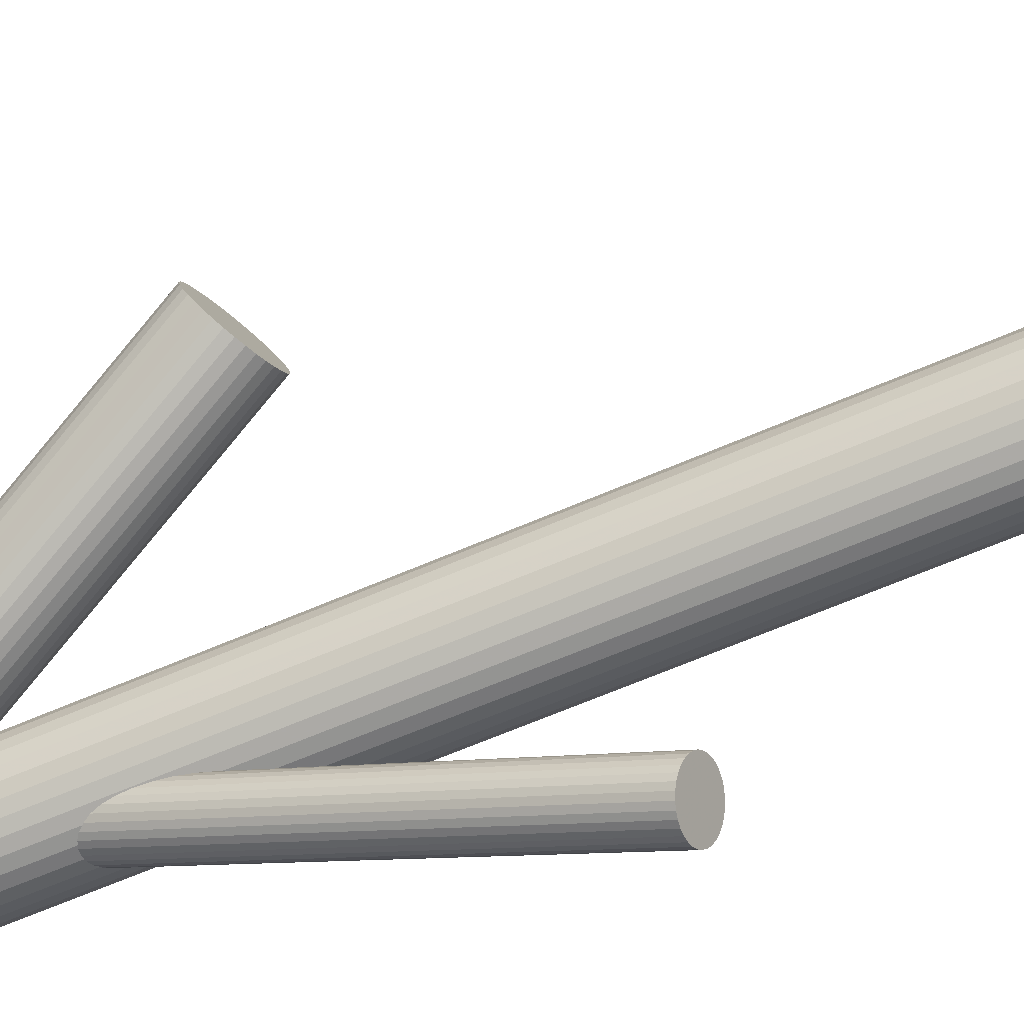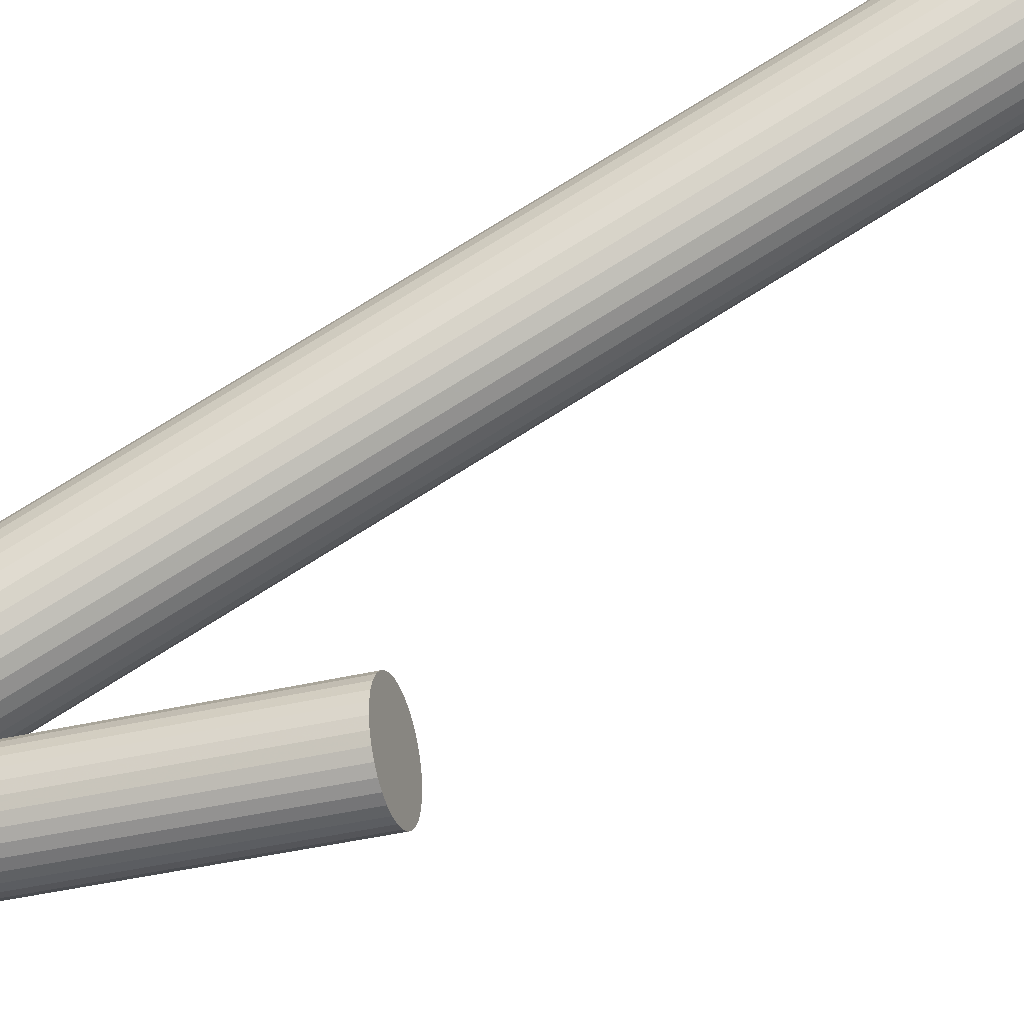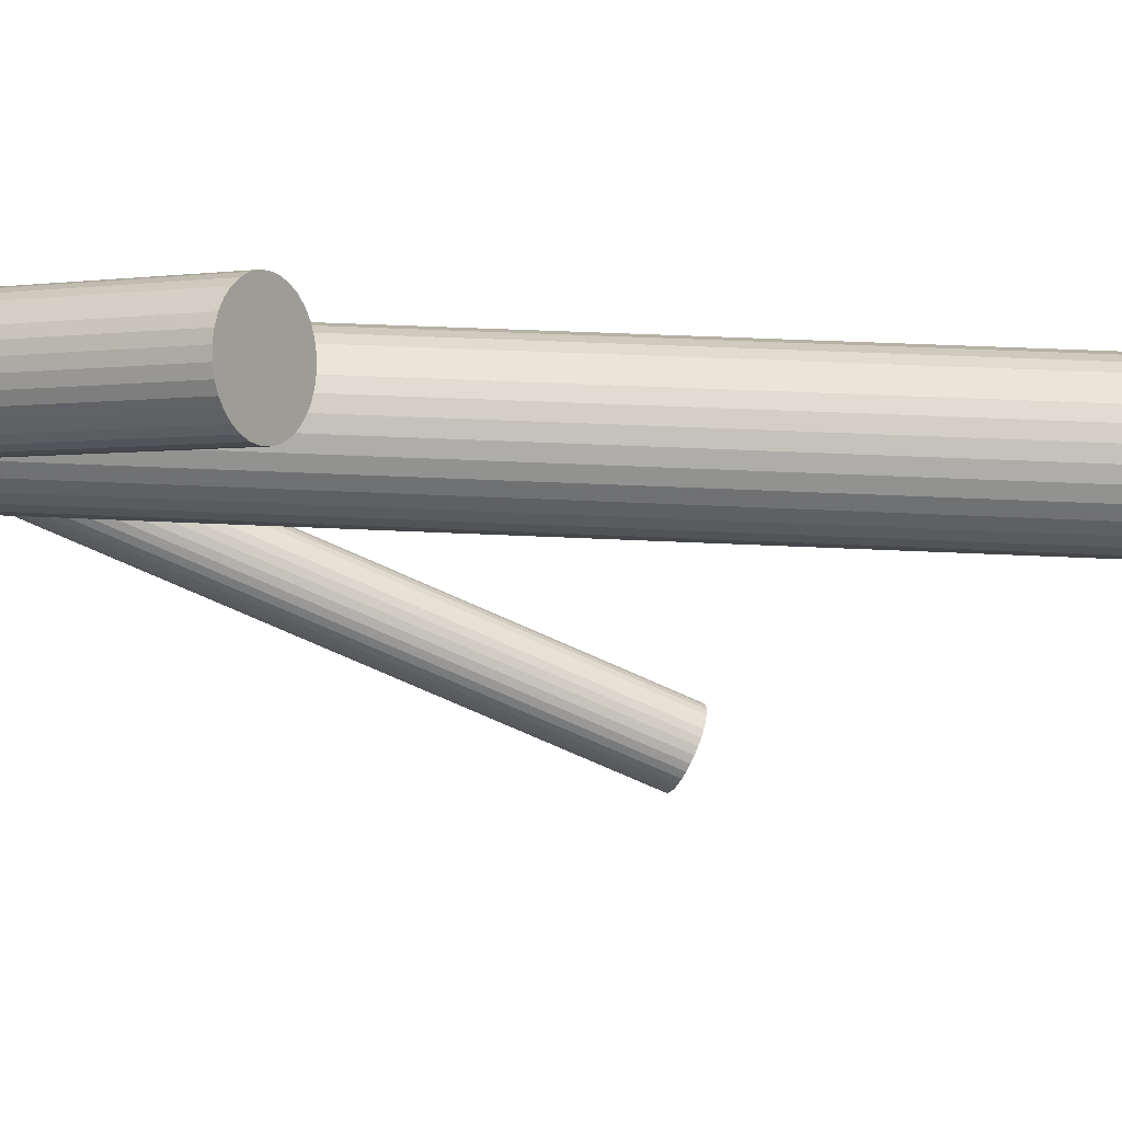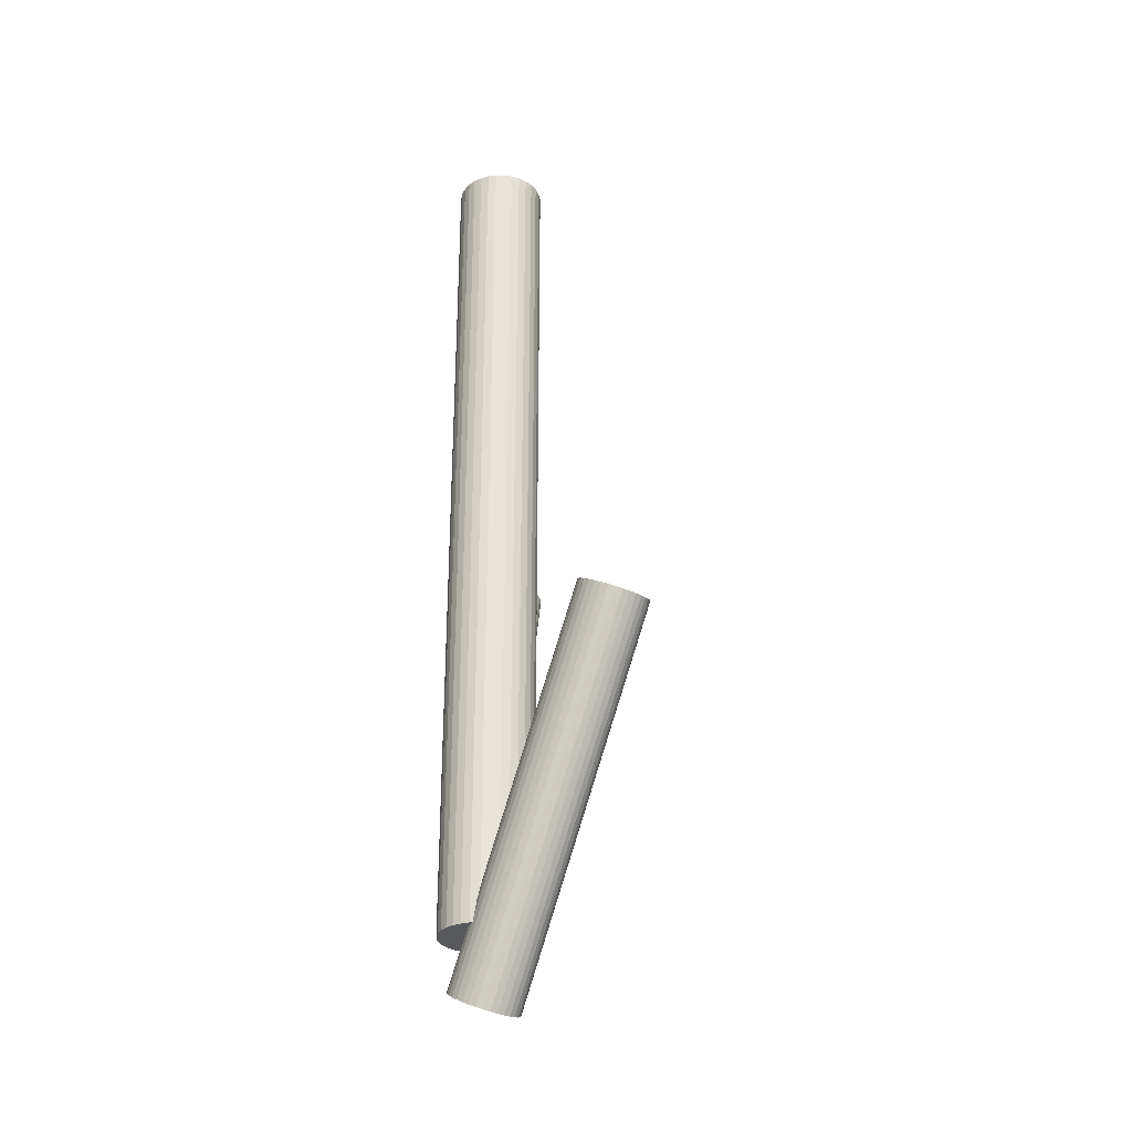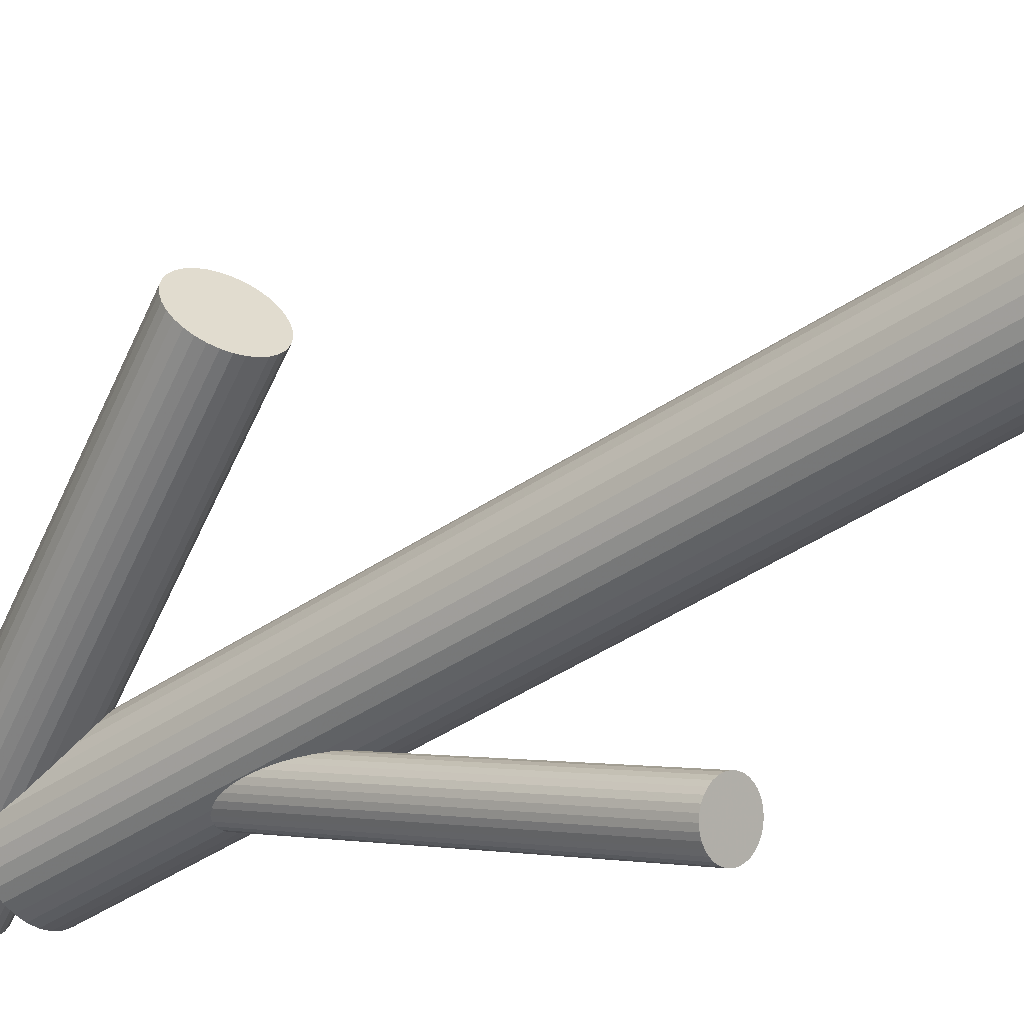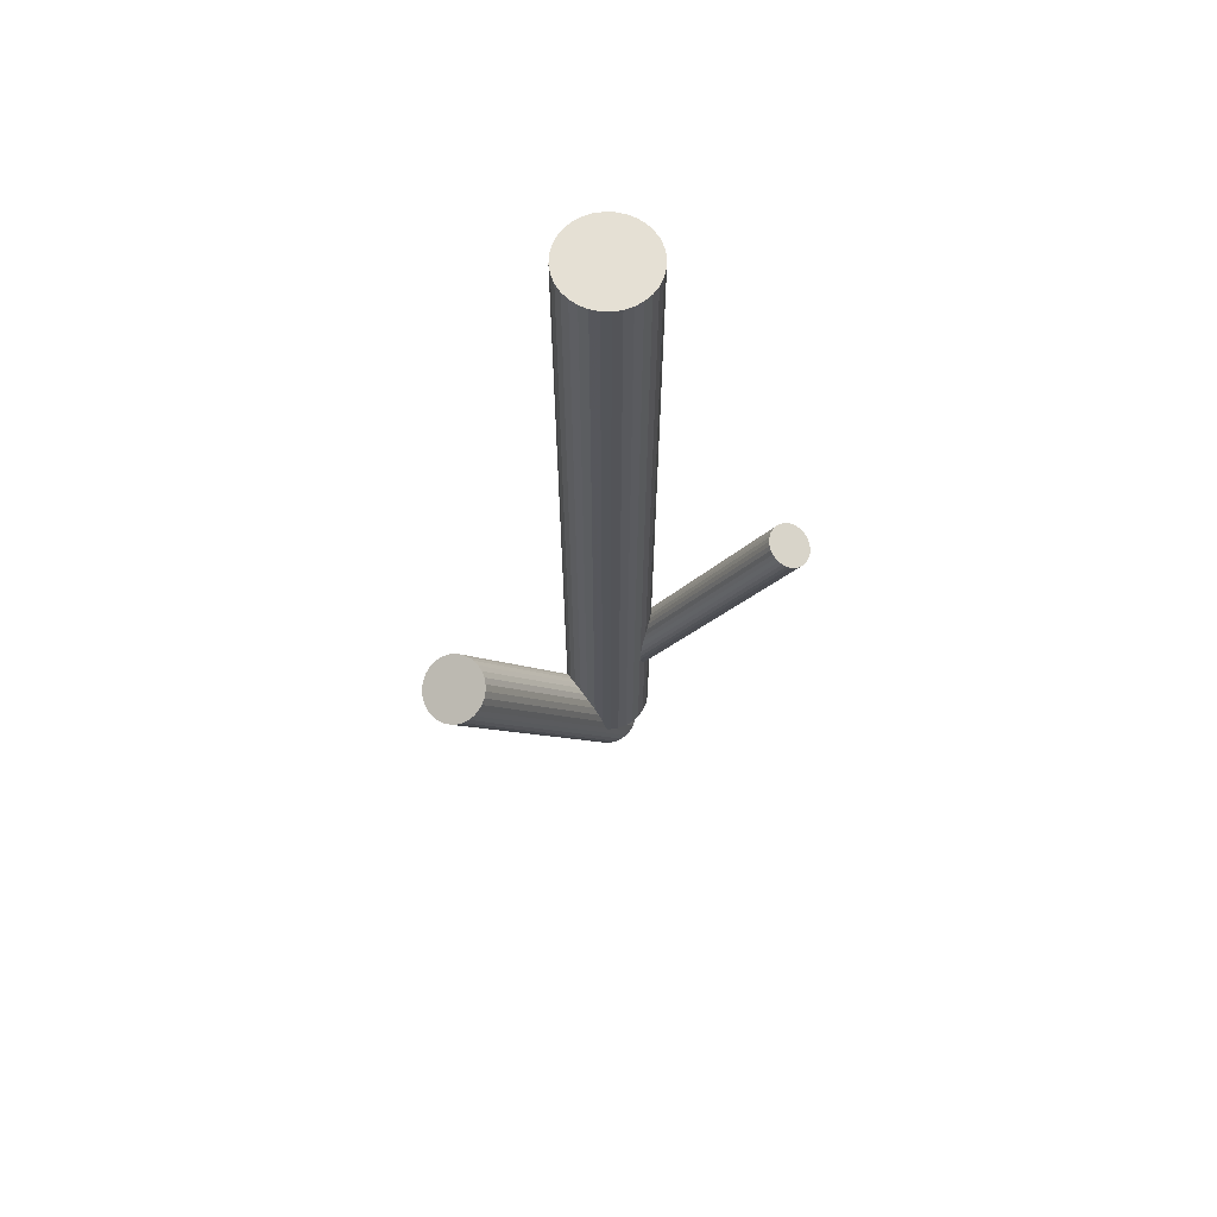
<metadata>
{"format":"obj","ext":"obj","renderer":"f3d","projection":"perspective","resolution":1024,"background":"white","views":[{"elev":-62.1,"azim":-65.9,"up":"+Y"},{"elev":79.0,"azim":-121.8,"up":"+Y"},{"elev":28.7,"azim":-85.3,"up":"+Y"},{"elev":-29.6,"azim":-163.9,"up":"+Z"},{"elev":-39.2,"azim":-49.0,"up":"+Y"},{"elev":65.7,"azim":-71.3,"up":"+Z"}]}
</metadata>
<code>
v 0.02063 0.007153 -0.1161
v 0.02063 0.007153 0.1394
v 0.02063 0.02038 -0.1161
v 0.02063 0.02038 0.1394
v 0.02063 -0.006074 -0.1161
v 0.02063 -0.006074 0.1394
v 0.03386 0.007153 -0.1161
v 0.03386 0.007153 0.1394
v 0.02321 -0.00582 -0.1161
v 0.02321 -0.00582 0.1394
v 0.02321 0.02013 -0.1161
v 0.02321 0.02013 0.1394
v 0.03163 -0.0001955 -0.1161
v 0.03163 -0.0001955 0.1394
v 0.03163 0.0145 -0.1161
v 0.03163 0.0145 0.1394
v 0.007655 0.009734 -0.1161
v 0.007655 0.009734 0.1394
v 0.007655 0.004573 -0.1161
v 0.007655 0.004573 0.1394
v 0.008408 0.01222 -0.1161
v 0.008408 0.01222 0.1394
v 0.008408 0.002091 -0.1161
v 0.008408 0.002091 0.1394
v 0.02569 -0.005067 -0.1161
v 0.02569 -0.005067 0.1394
v 0.02569 0.01937 -0.1161
v 0.02569 0.01937 0.1394
v 0.01328 0.01815 -0.1161
v 0.01328 0.01815 0.1394
v 0.01328 -0.003845 -0.1161
v 0.01328 -0.003845 0.1394
v 0.01127 -0.0022 -0.1161
v 0.01127 -0.0022 0.1394
v 0.01127 0.01651 -0.1161
v 0.01127 0.01651 0.1394
v 0.02998 -0.0022 -0.1161
v 0.02998 -0.0022 0.1394
v 0.02998 0.01651 -0.1161
v 0.02998 0.01651 0.1394
v 0.02798 0.01815 -0.1161
v 0.02798 0.01815 0.1394
v 0.02798 -0.003845 -0.1161
v 0.02798 -0.003845 0.1394
v 0.01557 -0.005067 -0.1161
v 0.01557 -0.005067 0.1394
v 0.01557 0.01937 -0.1161
v 0.01557 0.01937 0.1394
v 0.03285 0.01222 -0.1161
v 0.03285 0.01222 0.1394
v 0.03285 0.002091 -0.1161
v 0.03285 0.002091 0.1394
v 0.0336 0.009734 -0.1161
v 0.0336 0.009734 0.1394
v 0.0336 0.004573 -0.1161
v 0.0336 0.004573 0.1394
v 0.00963 -0.0001955 -0.1161
v 0.00963 -0.0001955 0.1394
v 0.00963 0.0145 -0.1161
v 0.00963 0.0145 0.1394
v 0.01805 -0.00582 -0.1161
v 0.01805 -0.00582 0.1394
v 0.01805 0.02013 -0.1161
v 0.01805 0.02013 0.1394
v 0.007401 0.007153 -0.1161
v 0.007401 0.007153 0.1394
v 0.02781 -0.04318 0.01441
v 0.02063 0.007153 -0.08873
v 0.02864 -0.04898 0.01152
v 0.02146 0.00135 -0.09162
v 0.02698 -0.03737 0.0173
v 0.0198 0.01296 -0.08584
v 0.02988 -0.04869 0.01157
v 0.0227 0.001642 -0.09156
v 0.02826 -0.03731 0.01724
v 0.02108 0.01302 -0.0859
v 0.02457 -0.03817 0.01708
v 0.01739 0.01216 -0.08606
v 0.0261 -0.04889 0.01174
v 0.01892 0.001439 -0.0914
v 0.0318 -0.03842 0.01645
v 0.02462 0.01191 -0.08669
v 0.03297 -0.04663 0.01236
v 0.02579 0.003703 -0.09077
v 0.02134 -0.0441 0.01441
v 0.01416 0.00623 -0.08873
v 0.03209 -0.04749 0.012
v 0.02491 0.002841 -0.09113
v 0.03071 -0.03784 0.01681
v 0.02353 0.01249 -0.08633
v 0.0213 -0.04295 0.01497
v 0.01412 0.00738 -0.08817
v 0.02162 -0.04521 0.01384
v 0.01444 0.005116 -0.08929
v 0.02197 -0.04072 0.01601
v 0.01479 0.00961 -0.08713
v 0.02289 -0.04717 0.0128
v 0.01571 0.003162 -0.09034
v 0.0341 -0.04454 0.0133
v 0.02692 0.005785 -0.08984
v 0.03347 -0.0401 0.01551
v 0.02629 0.01023 -0.08762
v 0.02215 -0.04625 0.0133
v 0.01497 0.00408 -0.08984
v 0.02151 -0.04181 0.01551
v 0.01433 0.008521 -0.08762
v 0.03273 -0.03919 0.01601
v 0.02555 0.01114 -0.08713
v 0.03365 -0.04563 0.0128
v 0.02647 0.004697 -0.09034
v 0.03399 -0.04114 0.01497
v 0.02681 0.009191 -0.08817
v 0.03432 -0.0434 0.01384
v 0.02714 0.006926 -0.08929
v 0.0249 -0.04851 0.012
v 0.01772 0.001816 -0.09113
v 0.02353 -0.03886 0.01681
v 0.01635 0.01147 -0.08633
v 0.03428 -0.04225 0.01441
v 0.0271 0.008076 -0.08873
v 0.02265 -0.03973 0.01645
v 0.01547 0.0106 -0.08669
v 0.02382 -0.04793 0.01236
v 0.01664 0.002397 -0.09077
v 0.02952 -0.03746 0.01708
v 0.02234 0.01287 -0.08606
v 0.03105 -0.04818 0.01174
v 0.02387 0.002145 -0.0914
v 0.02736 -0.04905 0.01157
v 0.02018 0.001282 -0.09156
v 0.02573 -0.03767 0.01724
v 0.01855 0.01266 -0.0859
v 0.02063 0.007153 -0.1344
v -0.02483 0.0391 -0.03263
v 0.02806 0.001927 -0.1295
v -0.01739 0.03388 -0.02767
v 0.01319 0.01238 -0.1394
v -0.03226 0.04433 -0.03759
v 0.01775 0.01621 -0.1386
v -0.0277 0.04815 -0.03675
v 0.03012 0.007514 -0.1303
v -0.01533 0.03946 -0.0285
v 0.01114 0.006793 -0.1386
v -0.03432 0.03874 -0.03675
v 0.0235 -0.001898 -0.1303
v -0.02195 0.03005 -0.0285
v 0.01217 0.01063 -0.1393
v -0.03328 0.04257 -0.03749
v 0.02676 0.0003748 -0.1296
v -0.01869 0.03232 -0.02776
v 0.01958 0.01684 -0.1379
v -0.02587 0.04879 -0.03614
v 0.0301 0.009447 -0.1309
v -0.01536 0.0414 -0.02912
v 0.02145 0.0171 -0.1372
v -0.02401 0.04905 -0.03538
v 0.02971 0.01129 -0.1317
v -0.01574 0.04324 -0.02987
v 0.02792 0.01444 -0.1335
v -0.01753 0.04639 -0.03166
v 0.02502 0.01648 -0.1354
v -0.02044 0.04843 -0.0336
v 0.01604 0.01522 -0.139
v -0.02942 0.04717 -0.03721
v 0.02978 0.005566 -0.1299
v -0.01568 0.03751 -0.02805
v 0.02328 0.01698 -0.1363
v -0.02217 0.04893 -0.03453
v 0.02897 0.01298 -0.1325
v -0.01648 0.04493 -0.03073
v 0.01467 -0.001317 -0.1344
v -0.03078 0.03063 -0.03263
v 0.02658 0.01562 -0.1344
v -0.01887 0.04757 -0.03263
v 0.01228 0.001327 -0.1363
v -0.03317 0.03328 -0.03453
v 0.01797 -0.002673 -0.1325
v -0.02748 0.02928 -0.03073
v 0.01148 0.00874 -0.139
v -0.03397 0.04069 -0.03721
v 0.02522 -0.0009168 -0.1299
v -0.02023 0.03103 -0.02805
v 0.01624 -0.002174 -0.1335
v -0.02921 0.02977 -0.03166
v 0.01334 -0.0001351 -0.1354
v -0.03212 0.03181 -0.0336
v 0.01155 0.003014 -0.1372
v -0.03391 0.03496 -0.03538
v 0.01981 -0.002793 -0.1317
v -0.02564 0.02915 -0.02987
v 0.01116 0.004859 -0.1379
v -0.03429 0.03681 -0.03614
v 0.02168 -0.002532 -0.1309
v -0.02378 0.02942 -0.02912
v 0.0145 0.01393 -0.1393
v -0.03096 0.04588 -0.03749
v 0.02908 0.00368 -0.1296
v -0.01637 0.03563 -0.02776
f 7 1 53
f 7 53 8
f 8 53 54
f 8 54 2
f 53 1 49
f 53 49 54
f 54 49 50
f 54 50 2
f 49 1 15
f 49 15 50
f 50 15 16
f 50 16 2
f 15 1 39
f 15 39 16
f 16 39 40
f 16 40 2
f 39 1 41
f 39 41 40
f 40 41 42
f 40 42 2
f 41 1 27
f 41 27 42
f 42 27 28
f 42 28 2
f 27 1 11
f 27 11 28
f 28 11 12
f 28 12 2
f 11 1 3
f 11 3 12
f 12 3 4
f 12 4 2
f 3 1 63
f 3 63 4
f 4 63 64
f 4 64 2
f 63 1 47
f 63 47 64
f 64 47 48
f 64 48 2
f 47 1 29
f 47 29 48
f 48 29 30
f 48 30 2
f 29 1 35
f 29 35 30
f 30 35 36
f 30 36 2
f 35 1 59
f 35 59 36
f 36 59 60
f 36 60 2
f 59 1 21
f 59 21 60
f 60 21 22
f 60 22 2
f 21 1 17
f 21 17 22
f 22 17 18
f 22 18 2
f 17 1 65
f 17 65 18
f 18 65 66
f 18 66 2
f 65 1 19
f 65 19 66
f 66 19 20
f 66 20 2
f 19 1 23
f 19 23 20
f 20 23 24
f 20 24 2
f 23 1 57
f 23 57 24
f 24 57 58
f 24 58 2
f 57 1 33
f 57 33 58
f 58 33 34
f 58 34 2
f 33 1 31
f 33 31 34
f 34 31 32
f 34 32 2
f 31 1 45
f 31 45 32
f 32 45 46
f 32 46 2
f 45 1 61
f 45 61 46
f 46 61 62
f 46 62 2
f 61 1 5
f 61 5 62
f 62 5 6
f 62 6 2
f 5 1 9
f 5 9 6
f 6 9 10
f 6 10 2
f 9 1 25
f 9 25 10
f 10 25 26
f 10 26 2
f 25 1 43
f 25 43 26
f 26 43 44
f 26 44 2
f 43 1 37
f 43 37 44
f 44 37 38
f 44 38 2
f 37 1 13
f 37 13 38
f 38 13 14
f 38 14 2
f 13 1 51
f 13 51 14
f 14 51 52
f 14 52 2
f 51 1 55
f 51 55 52
f 52 55 56
f 52 56 2
f 55 1 7
f 55 7 56
f 56 7 8
f 56 8 2
f 120 68 112
f 120 112 119
f 119 112 111
f 119 111 67
f 112 68 102
f 112 102 111
f 111 102 101
f 111 101 67
f 102 68 108
f 102 108 101
f 101 108 107
f 101 107 67
f 108 68 82
f 108 82 107
f 107 82 81
f 107 81 67
f 82 68 90
f 82 90 81
f 81 90 89
f 81 89 67
f 90 68 126
f 90 126 89
f 89 126 125
f 89 125 67
f 126 68 76
f 126 76 125
f 125 76 75
f 125 75 67
f 76 68 72
f 76 72 75
f 75 72 71
f 75 71 67
f 72 68 132
f 72 132 71
f 71 132 131
f 71 131 67
f 132 68 78
f 132 78 131
f 131 78 77
f 131 77 67
f 78 68 118
f 78 118 77
f 77 118 117
f 77 117 67
f 118 68 122
f 118 122 117
f 117 122 121
f 117 121 67
f 122 68 96
f 122 96 121
f 121 96 95
f 121 95 67
f 96 68 106
f 96 106 95
f 95 106 105
f 95 105 67
f 106 68 92
f 106 92 105
f 105 92 91
f 105 91 67
f 92 68 86
f 92 86 91
f 91 86 85
f 91 85 67
f 86 68 94
f 86 94 85
f 85 94 93
f 85 93 67
f 94 68 104
f 94 104 93
f 93 104 103
f 93 103 67
f 104 68 98
f 104 98 103
f 103 98 97
f 103 97 67
f 98 68 124
f 98 124 97
f 97 124 123
f 97 123 67
f 124 68 116
f 124 116 123
f 123 116 115
f 123 115 67
f 116 68 80
f 116 80 115
f 115 80 79
f 115 79 67
f 80 68 130
f 80 130 79
f 79 130 129
f 79 129 67
f 130 68 70
f 130 70 129
f 129 70 69
f 129 69 67
f 70 68 74
f 70 74 69
f 69 74 73
f 69 73 67
f 74 68 128
f 74 128 73
f 73 128 127
f 73 127 67
f 128 68 88
f 128 88 127
f 127 88 87
f 127 87 67
f 88 68 84
f 88 84 87
f 87 84 83
f 87 83 67
f 84 68 110
f 84 110 83
f 83 110 109
f 83 109 67
f 110 68 100
f 110 100 109
f 109 100 99
f 109 99 67
f 100 68 114
f 100 114 99
f 99 114 113
f 99 113 67
f 114 68 120
f 114 120 113
f 113 120 119
f 113 119 67
f 171 133 183
f 171 183 172
f 172 183 184
f 172 184 134
f 183 133 177
f 183 177 184
f 184 177 178
f 184 178 134
f 177 133 189
f 177 189 178
f 178 189 190
f 178 190 134
f 189 133 193
f 189 193 190
f 190 193 194
f 190 194 134
f 193 133 145
f 193 145 194
f 194 145 146
f 194 146 134
f 145 133 181
f 145 181 146
f 146 181 182
f 146 182 134
f 181 133 149
f 181 149 182
f 182 149 150
f 182 150 134
f 149 133 135
f 149 135 150
f 150 135 136
f 150 136 134
f 135 133 197
f 135 197 136
f 136 197 198
f 136 198 134
f 197 133 165
f 197 165 198
f 198 165 166
f 198 166 134
f 165 133 141
f 165 141 166
f 166 141 142
f 166 142 134
f 141 133 153
f 141 153 142
f 142 153 154
f 142 154 134
f 153 133 157
f 153 157 154
f 154 157 158
f 154 158 134
f 157 133 169
f 157 169 158
f 158 169 170
f 158 170 134
f 169 133 159
f 169 159 170
f 170 159 160
f 170 160 134
f 159 133 173
f 159 173 160
f 160 173 174
f 160 174 134
f 173 133 161
f 173 161 174
f 174 161 162
f 174 162 134
f 161 133 167
f 161 167 162
f 162 167 168
f 162 168 134
f 167 133 155
f 167 155 168
f 168 155 156
f 168 156 134
f 155 133 151
f 155 151 156
f 156 151 152
f 156 152 134
f 151 133 139
f 151 139 152
f 152 139 140
f 152 140 134
f 139 133 163
f 139 163 140
f 140 163 164
f 140 164 134
f 163 133 195
f 163 195 164
f 164 195 196
f 164 196 134
f 195 133 137
f 195 137 196
f 196 137 138
f 196 138 134
f 137 133 147
f 137 147 138
f 138 147 148
f 138 148 134
f 147 133 179
f 147 179 148
f 148 179 180
f 148 180 134
f 179 133 143
f 179 143 180
f 180 143 144
f 180 144 134
f 143 133 191
f 143 191 144
f 144 191 192
f 144 192 134
f 191 133 187
f 191 187 192
f 192 187 188
f 192 188 134
f 187 133 175
f 187 175 188
f 188 175 176
f 188 176 134
f 175 133 185
f 175 185 176
f 176 185 186
f 176 186 134
f 185 133 171
f 185 171 186
f 186 171 172
f 186 172 134

</code>
